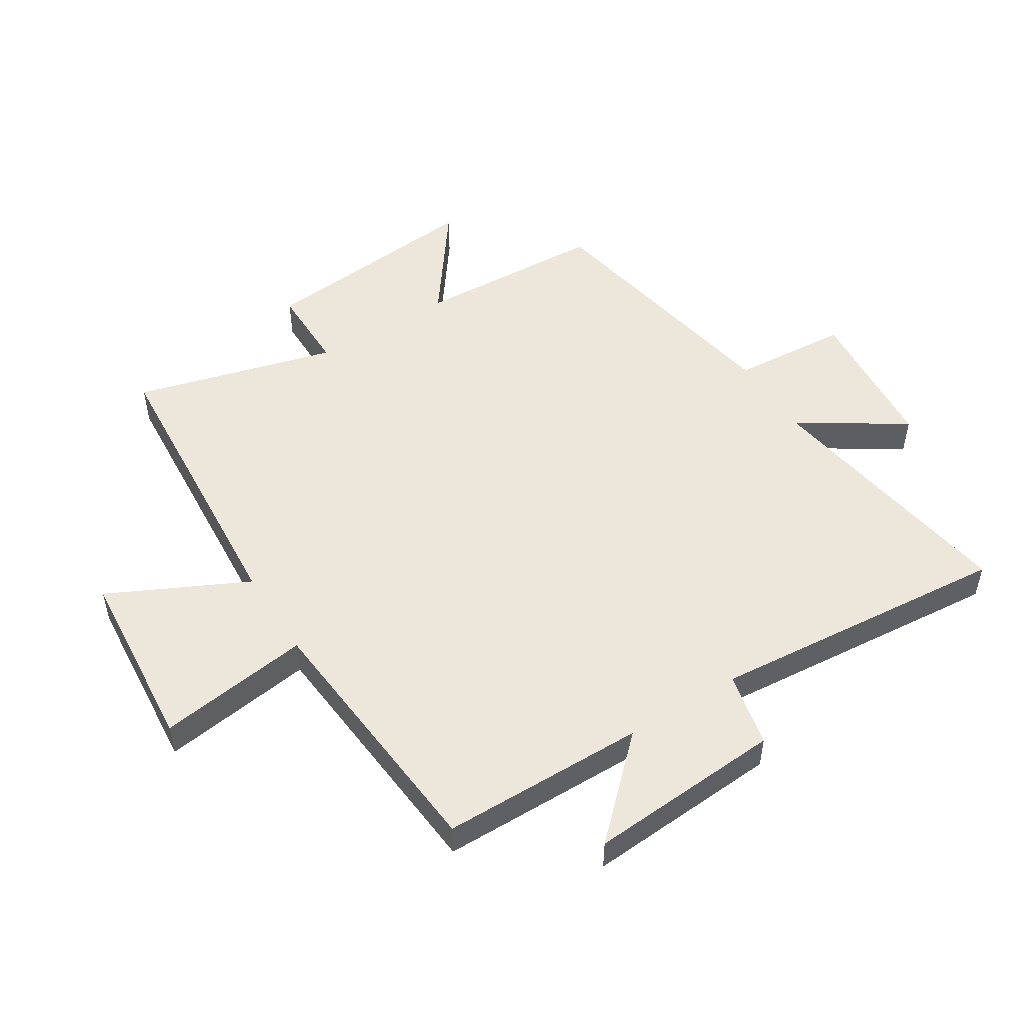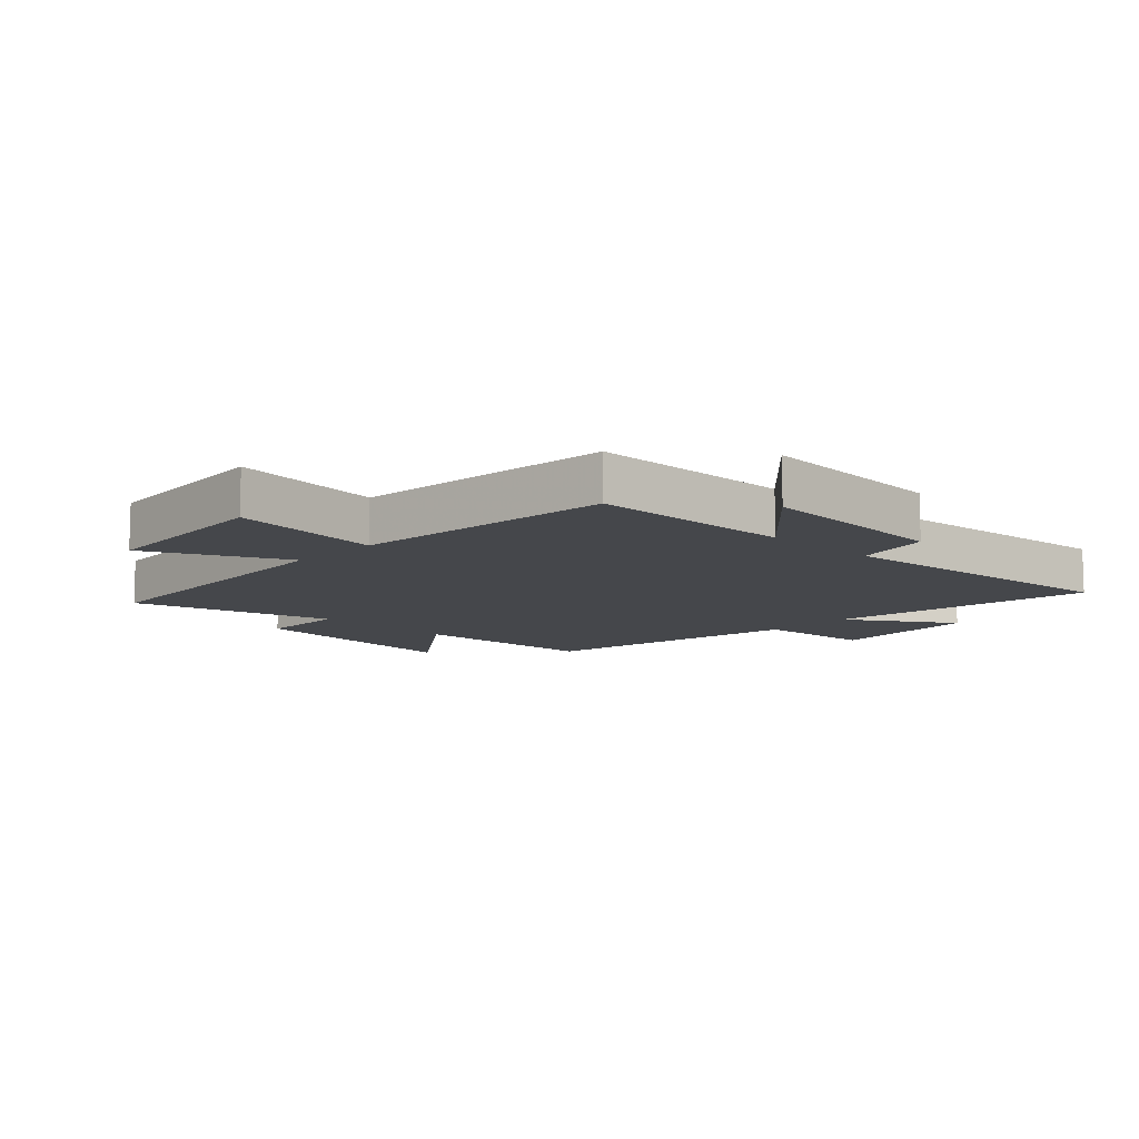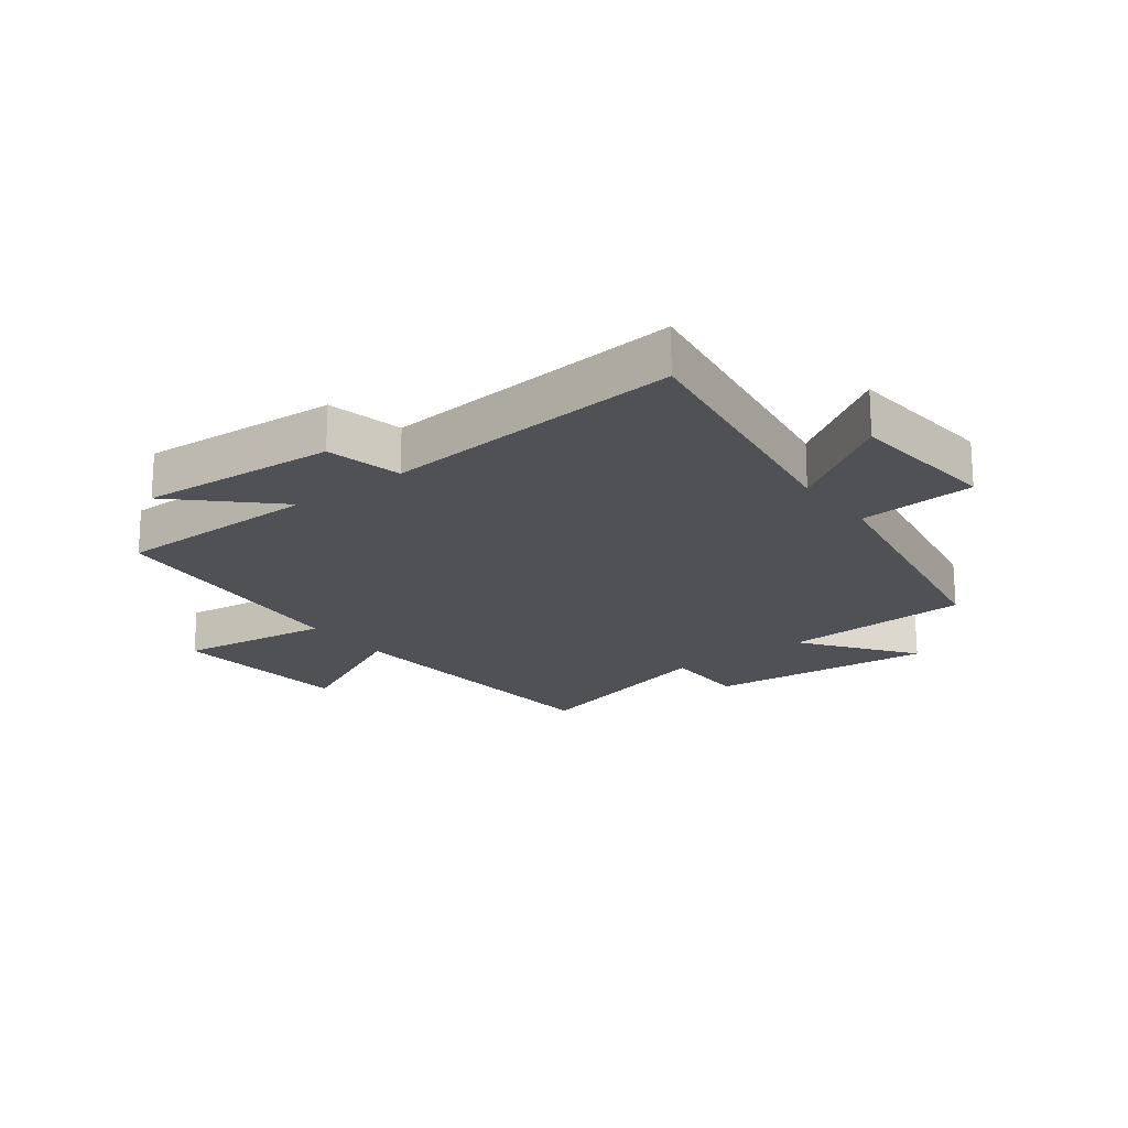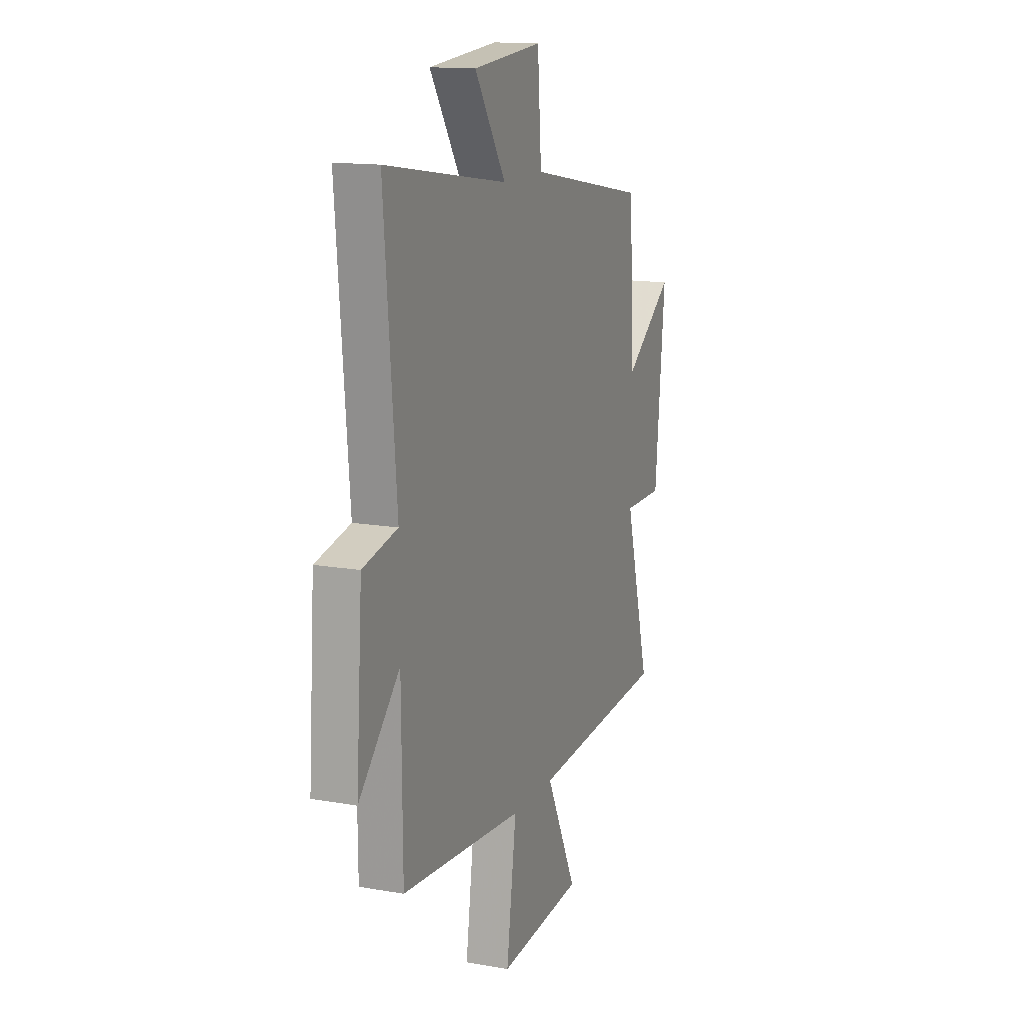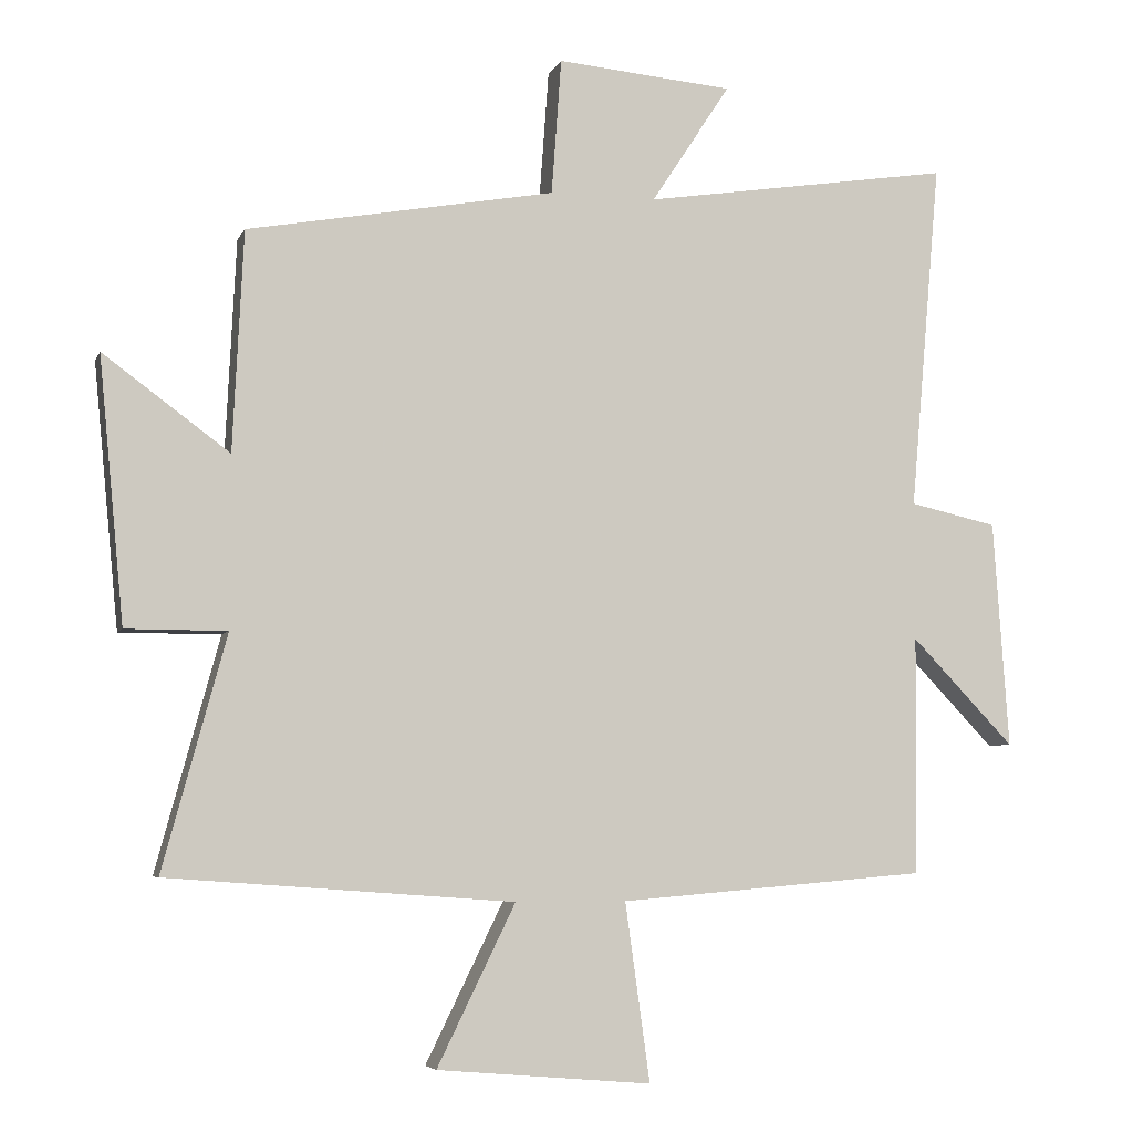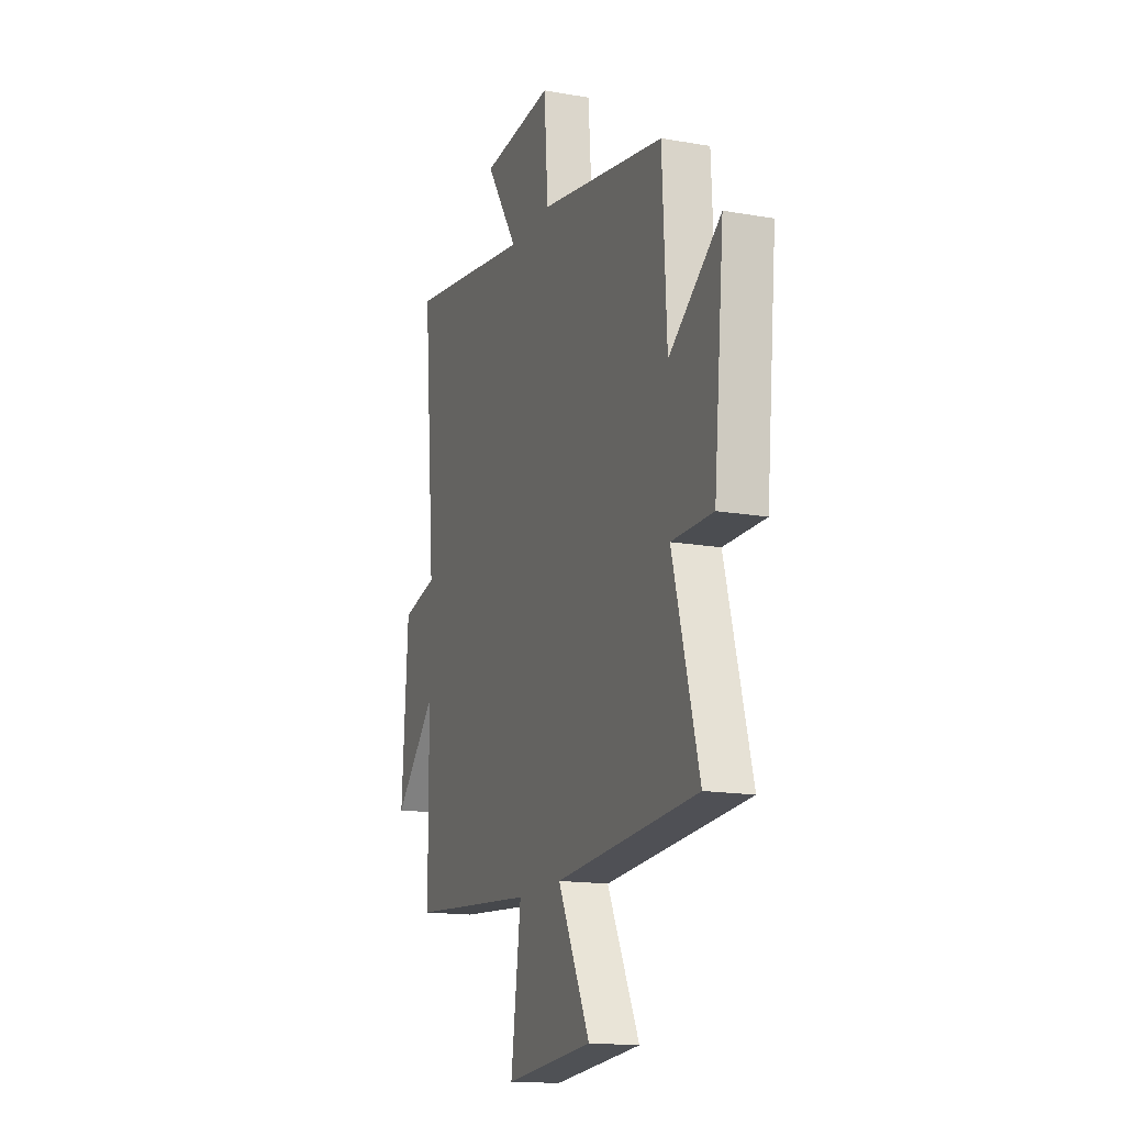
<metadata>
{"format":"obj","ext":"obj","renderer":"f3d","projection":"perspective","resolution":1024,"background":"white","views":[{"elev":50.8,"azim":-122.2,"up":"+Y"},{"elev":-10.4,"azim":-133.9,"up":"+Y"},{"elev":-19.8,"azim":-52.8,"up":"+Y"},{"elev":14.1,"azim":-68.8,"up":"+Z"},{"elev":-5.6,"azim":164.5,"up":"+Z"},{"elev":-15.6,"azim":69.8,"up":"+Z"}]}
</metadata>
<code>
v 0.485 0.07 0.421
v 0.5 0.07 0.109
v 0.679 0.07 0.241
v 0.643 0.07 -0.133
v 0.5 0.07 -0.133
v 0.59 0.07 -0.464
v 0.099 0.07 -0.5
v 0.21 0.07 -0.726
v -0.094 0.07 -0.752
v -0.059 0.07 -0.5
v -0.497 0.07 -0.463
v -0.5 0.07 -0.125
v -0.646 0.07 -0.277
v -0.624 0.07 0.045
v -0.5 0.07 0.073
v -0.543 0.07 0.568
v -0.104 0.07 0.5
v -0.216 0.07 0.671
v 0.034 0.07 0.693
v 0.048 0.07 0.5
v 0.485 0 0.421
v 0.5 0 0.109
v 0.679 0 0.241
v 0.643 0 -0.133
v 0.5 0 -0.133
v 0.59 0 -0.464
v 0.099 0 -0.5
v 0.21 0 -0.726
v -0.094 0 -0.752
v -0.059 0 -0.5
v -0.497 0 -0.463
v -0.5 0 -0.125
v -0.646 0 -0.277
v -0.624 0 0.045
v -0.5 0 0.073
v -0.543 0 0.568
v -0.104 0 0.5
v -0.216 0 0.671
v 0.034 0 0.693
v 0.048 0 0.5
f 17 18 19 20
f 17 20 1 2
f 15 16 17 2
f 12 13 14 15
f 10 11 12 15
f 10 15 2
f 7 8 9 10
f 5 6 7 10
f 5 10 2 3
f 3 4 5
f 40 39 38 37
f 22 21 40 37
f 22 37 36 35
f 35 34 33 32
f 35 32 31 30
f 22 35 30
f 30 29 28 27
f 30 27 26 25
f 23 22 30 25
f 25 24 23
f 1 21 22 2
f 2 22 23 3
f 3 23 24 4
f 4 24 25 5
f 5 25 26 6
f 6 26 27 7
f 7 27 28 8
f 8 28 29 9
f 9 29 30 10
f 10 30 31 11
f 11 31 32 12
f 12 32 33 13
f 13 33 34 14
f 14 34 35 15
f 15 35 36 16
f 16 36 37 17
f 17 37 38 18
f 18 38 39 19
f 19 39 40 20
f 20 40 21 1

</code>
